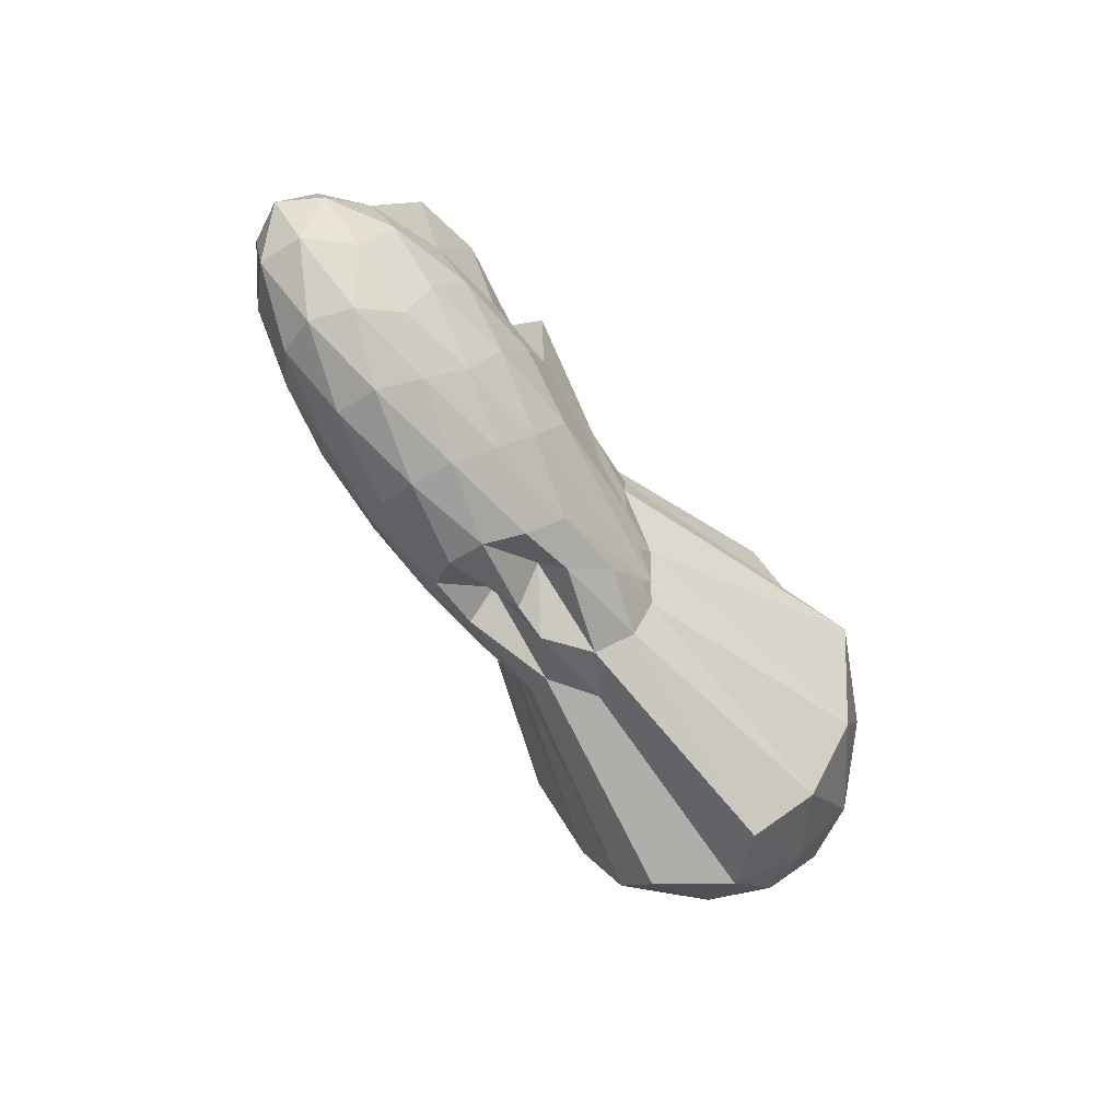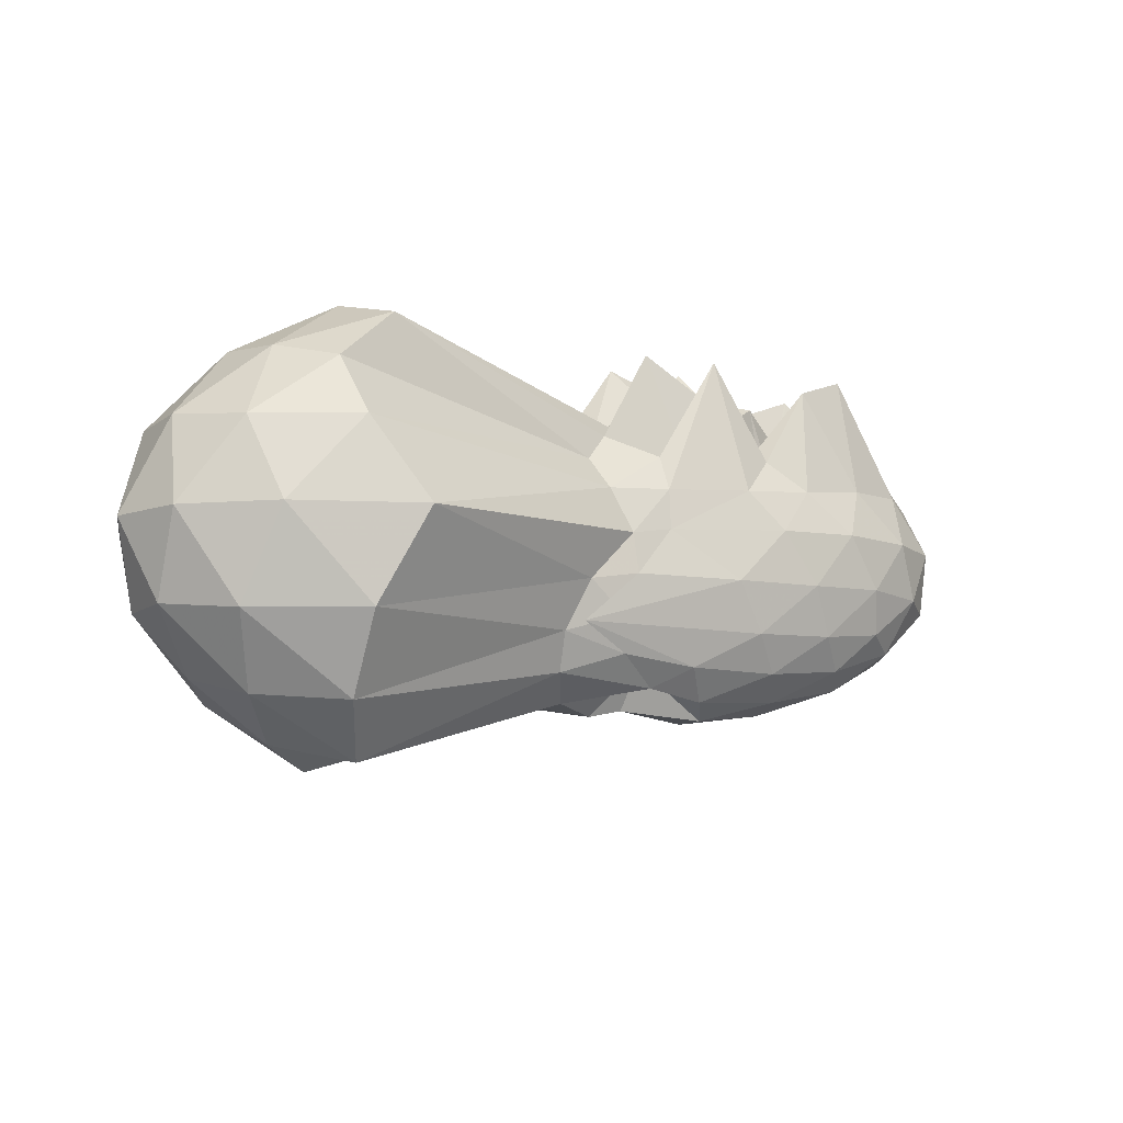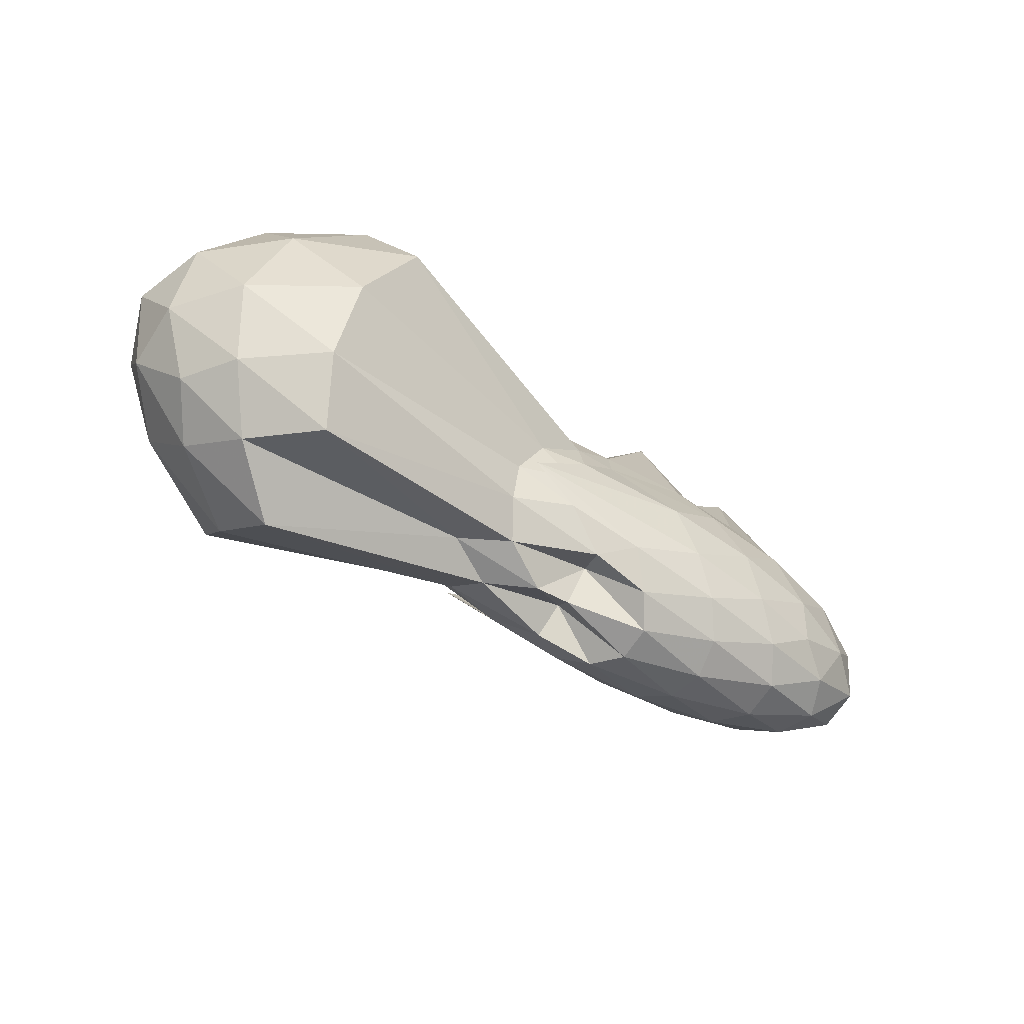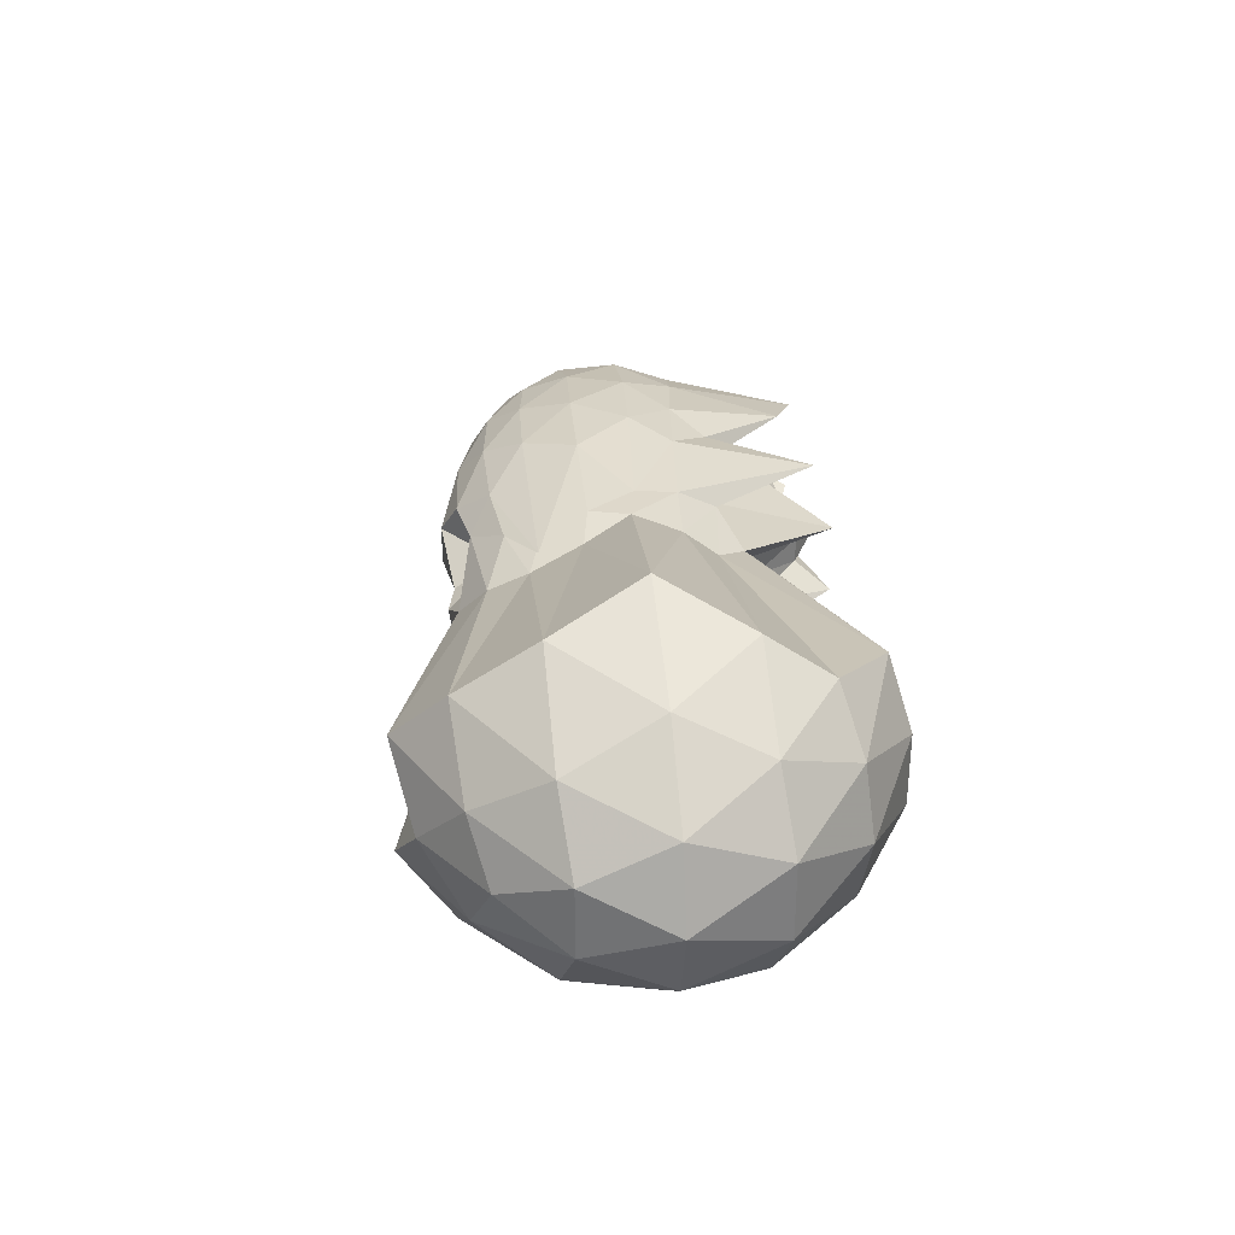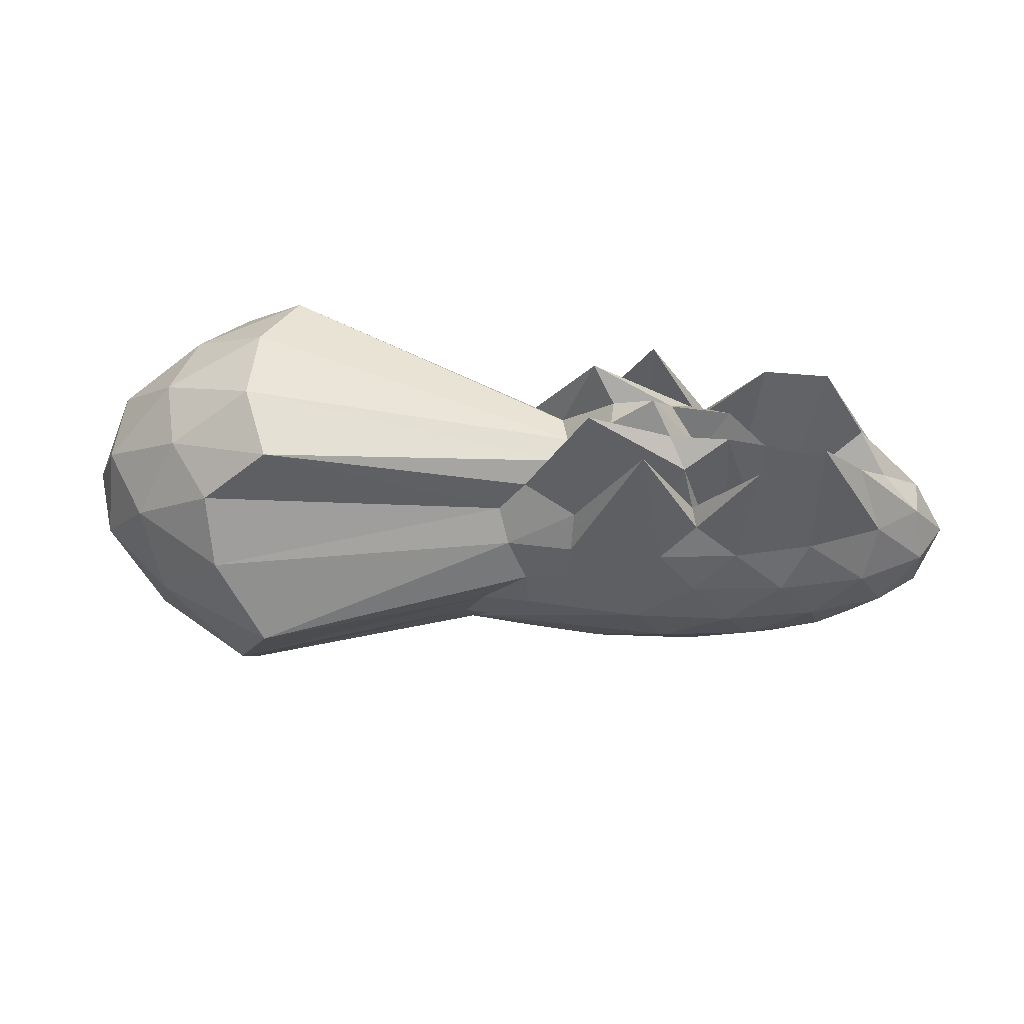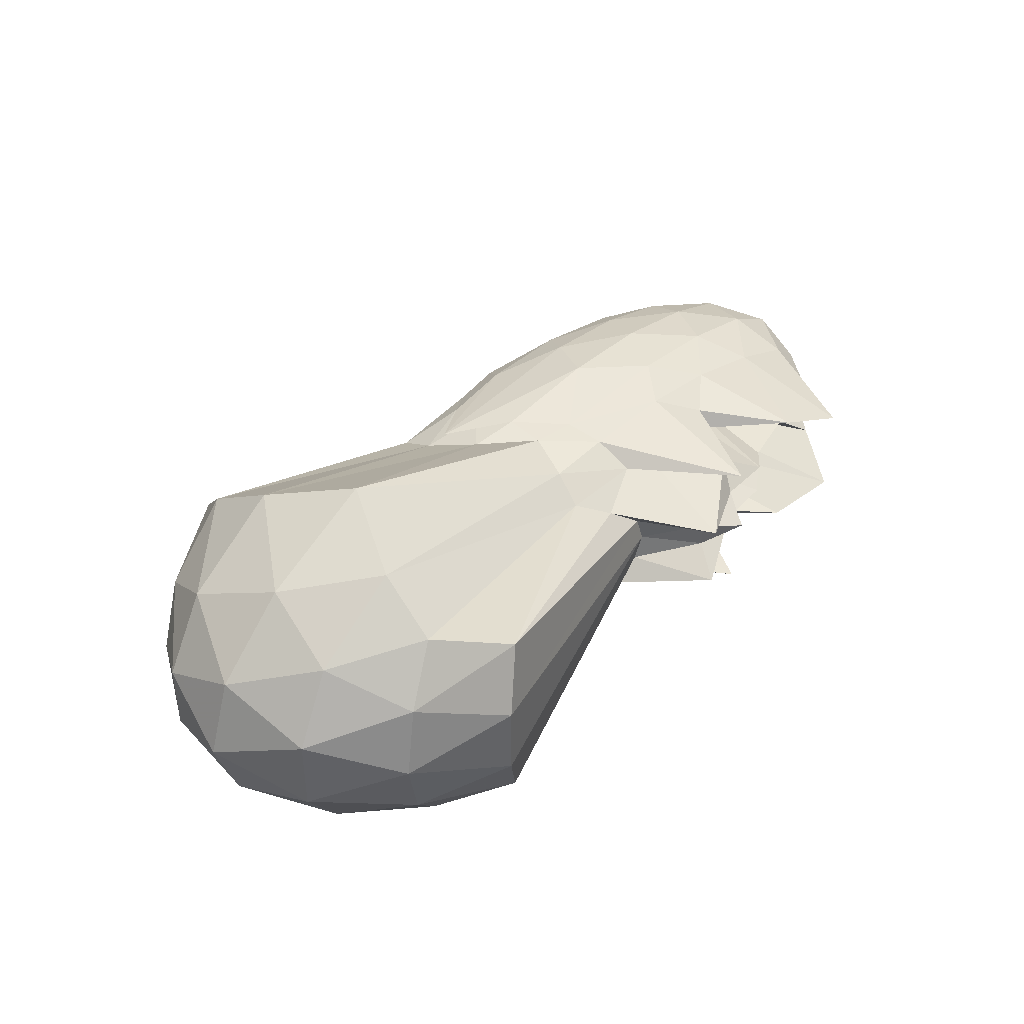
<metadata>
{"format":"obj","ext":"obj","renderer":"f3d","projection":"perspective","resolution":1024,"background":"white","views":[{"elev":-52.7,"azim":124.4,"up":"+Z"},{"elev":-10.5,"azim":-30.2,"up":"+Z"},{"elev":-65.8,"azim":-32.6,"up":"+Z"},{"elev":32.3,"azim":-96.7,"up":"+Y"},{"elev":53.8,"azim":6.5,"up":"+Z"},{"elev":41.1,"azim":-50.9,"up":"+Y"}]}
</metadata>
<code>
v -2.589 -0.0154 1.037
v -2.893 -0.01566 -0.4281
v -1.591 -0.01561 0.6791
v -1.707 0.08442 0.8289
v -1.881 0.179 1.056
v -2.132 0.2579 0.9604
v -2.362 0.3019 0.6212
v -2.608 0.2795 1.021
v -2.876 0.2701 0.59
v -3.196 0.2452 0.5504
v -4.398 0.4784 0.7505
v -4.572 0.2596 0.8171
v -4.645 -0.01563 0.845
v -4.572 -0.2908 0.8171
v -4.398 -0.5097 0.7505
v -3.197 -0.2765 0.5497
v -2.876 -0.3031 0.5883
v -2.607 -0.3115 1.022
v -2.361 -0.333 0.6197
v -2.134 -0.2902 0.96
v -1.882 -0.2115 1.057
v -1.707 -0.1161 0.8295
v -1.432 0.05528 0.5457
v -1.596 0.1853 0.5648
v -1.879 0.292 0.5462
v -2.183 0.3436 0.5016
v -2.501 0.3654 0.4703
v -2.88 0.3472 0.4373
v -3.149 0.3284 0.4212
v -4.353 0.6391 0.5019
v -4.728 0.4097 0.5019
v -4.91 0.1401 0.5348
v -4.91 -0.1713 0.5348
v -4.728 -0.441 0.5019
v -4.353 -0.6704 0.5019
v -3.149 -0.3608 0.4197
v -2.879 -0.3777 0.4386
v -2.501 -0.3974 0.47
v -2.183 -0.3756 0.5022
v -1.879 -0.3237 0.5463
v -1.595 -0.2164 0.5655
v -1.432 -0.0869 0.5444
v -1.384 0.1469 0.3381
v -1.63 0.2869 0.3383
v -1.973 0.3723 0.3339
v -2.344 0.4016 0.3121
v -2.884 0.3655 0.2699
v -3.069 0.3712 0.2366
v -4.151 0.7695 0.1669
v -4.634 0.5548 0.1669
v -4.944 0.2843 0.1669
v -5.051 -0.01563 0.1669
v -4.944 -0.3155 0.1669
v -4.634 -0.5861 0.1669
v -4.151 -0.8008 0.1669
v -3.068 -0.4043 0.238
v -2.885 -0.3975 0.2707
v -2.344 -0.4332 0.3124
v -1.973 -0.4039 0.3339
v -1.63 -0.3184 0.3387
v -1.384 -0.1783 0.3378
v -1.294 -0.01575 0.3351
v -1.526 0.2228 0.1103
v -1.82 0.335 0.1165
v -2.182 0.3963 0.09507
v -2.579 0.4141 0.08209
v -3.053 0.3861 0.07314
v -3.257 0.3658 0.03847
v -4.314 0.6439 -0.201
v -4.726 0.392 -0.201
v -4.935 0.1262 -0.1682
v -4.935 -0.1574 -0.1682
v -4.726 -0.4233 -0.201
v -4.314 -0.6752 -0.201
v -3.257 -0.3955 0.03839
v -3.052 -0.4177 0.07243
v -2.579 -0.4458 0.08205
v -2.182 -0.4278 0.09507
v -1.82 -0.3665 0.1165
v -1.526 -0.2543 0.1102
v -1.368 -0.1075 0.07858
v -1.368 0.07599 0.07849
v -1.773 0.2618 -0.06472
v -2.078 0.3278 -0.1029
v -2.449 0.3664 -0.1225
v -3.28 0.3518 -0.1308
v -3.106 0.3583 -0.09487
v -3.344 0.3071 -0.1689
v -4.306 0.4487 -0.5112
v -4.611 0.207 -0.4834
v -4.759 -0.01563 -0.4168
v -4.611 -0.2383 -0.4834
v -4.306 -0.48 -0.5112
v -3.344 -0.3392 -0.1685
v -3.104 -0.391 -0.09464
v -3.28 -0.3833 -0.1297
v -2.45 -0.398 -0.1225
v -2.078 -0.3594 -0.1029
v -1.773 -0.2934 -0.06472
v -1.626 -0.1759 -0.1233
v -1.564 -0.01575 -0.1491
v -1.626 0.1444 -0.1233
v -1.839 -0.01688 0.7557
v -2.003 0.07796 0.1075
v -2.198 0.1571 0.07932
v -2.385 0.2312 0.6587
v -2.545 0.2273 0.2225
v -3.093 0.1952 0.6662
v -4.141 0.3954 0.9763
v -4.256 0.1338 1.05
v -4.256 -0.1651 1.05
v -4.141 -0.4267 0.9763
v -3.093 -0.2246 0.6645
v -2.546 -0.2579 0.2232
v -2.385 -0.2624 0.6587
v -2.199 -0.1909 0.07879
v -2.003 -0.1094 0.1085
v -2.107 -0.01549 0.8073
v -2.266 0.05437 0.9135
v -2.433 0.155 0.8157
v -2.844 0.1261 1.059
v -2.966 0.09341 0.7213
v -2.934 -0.01627 0.7317
v -2.966 -0.125 0.7197
v -2.844 -0.1542 1.06
v -2.433 -0.1872 0.8156
v -2.266 -0.08539 0.9129
v -2.373 -0.01494 0.7338
v -2.508 0.06377 0.9139
v -2.752 0.03605 0.9332
v -2.754 -0.06759 0.9319
v -2.507 -0.09484 0.9137
v -1.959 0.2184 -0.2298
v -2.331 0.2749 -0.2711
v -2.74 0.3035 -0.2726
v -3.067 0.3075 -0.2414
v -3.325 0.2324 -0.3247
v -4.189 0.2262 -0.716
v -4.441 -0.01563 -0.6426
v -4.189 -0.2575 -0.716
v -3.325 -0.2644 -0.3245
v -3.069 -0.3376 -0.2407
v -2.739 -0.3353 -0.2732
v -2.331 -0.3065 -0.2711
v -1.959 -0.2499 -0.2298
v -1.868 -0.1016 -0.2942
v -1.868 0.07008 -0.2942
v -2.241 0.1443 -0.3713
v -2.639 0.1942 -0.3984
v -2.89 0.2127 -0.3594
v -3.245 0.09932 -0.4282
v -3.447 -0.01584 -0.4204
v -3.245 -0.1315 -0.4299
v -2.891 -0.2445 -0.3587
v -2.639 -0.2198 -0.3986
v -2.241 -0.1759 -0.3713
v -2.213 -0.01579 -0.4118
v -2.554 0.06021 -0.4587
v -2.868 0.08973 -0.254
v -3.044 -0.01609 -0.4603
v -2.867 -0.1205 -0.2549
v -2.554 -0.09187 -0.4587
f 3 23 4
f 4 23 24
f 4 24 5
f 5 24 25
f 5 25 6
f 6 25 26
f 6 26 7
f 7 26 27
f 7 27 8
f 8 27 28
f 8 28 9
f 9 28 29
f 9 29 10
f 10 29 30
f 10 30 11
f 11 30 31
f 11 31 12
f 12 31 32
f 12 32 13
f 13 32 33
f 13 33 14
f 14 33 34
f 14 34 15
f 15 34 35
f 15 35 16
f 16 35 36
f 16 36 17
f 17 36 37
f 17 37 18
f 18 37 38
f 18 38 19
f 19 38 39
f 19 39 20
f 20 39 40
f 20 40 21
f 21 40 41
f 21 41 22
f 22 41 42
f 22 42 3
f 3 42 23
f 23 43 24
f 24 43 44
f 24 44 25
f 25 44 45
f 25 45 26
f 26 45 46
f 26 46 27
f 27 46 47
f 27 47 28
f 28 47 48
f 28 48 29
f 29 48 49
f 29 49 30
f 30 49 50
f 30 50 31
f 31 50 51
f 31 51 32
f 32 51 52
f 32 52 33
f 33 52 53
f 33 53 34
f 34 53 54
f 34 54 35
f 35 54 55
f 35 55 36
f 36 55 56
f 36 56 37
f 37 56 57
f 37 57 38
f 38 57 58
f 38 58 39
f 39 58 59
f 39 59 40
f 40 59 60
f 40 60 41
f 41 60 61
f 41 61 42
f 42 61 62
f 42 62 23
f 23 62 43
f 43 63 44
f 44 63 64
f 44 64 45
f 45 64 65
f 45 65 46
f 46 65 66
f 46 66 47
f 47 66 67
f 47 67 48
f 48 67 68
f 48 68 49
f 49 68 69
f 49 69 50
f 50 69 70
f 50 70 51
f 51 70 71
f 51 71 52
f 52 71 72
f 52 72 53
f 53 72 73
f 53 73 54
f 54 73 74
f 54 74 55
f 55 74 75
f 55 75 56
f 56 75 76
f 56 76 57
f 57 76 77
f 57 77 58
f 58 77 78
f 58 78 59
f 59 78 79
f 59 79 60
f 60 79 80
f 60 80 61
f 61 80 81
f 61 81 62
f 62 81 82
f 62 82 43
f 43 82 63
f 63 83 64
f 64 83 84
f 64 84 65
f 65 84 85
f 65 85 66
f 66 85 86
f 66 86 67
f 67 86 87
f 67 87 68
f 68 87 88
f 68 88 69
f 69 88 89
f 69 89 70
f 70 89 90
f 70 90 71
f 71 90 91
f 71 91 72
f 72 91 92
f 72 92 73
f 73 92 93
f 73 93 74
f 74 93 94
f 74 94 75
f 75 94 95
f 75 95 76
f 76 95 96
f 76 96 77
f 77 96 97
f 77 97 78
f 78 97 98
f 78 98 79
f 79 98 99
f 79 99 80
f 80 99 100
f 80 100 81
f 81 100 101
f 81 101 82
f 82 101 102
f 82 102 63
f 63 102 83
f 103 104 118
f 104 119 118
f 104 105 119
f 105 120 119
f 105 106 120
f 106 107 120
f 107 121 120
f 107 108 121
f 108 122 121
f 108 109 122
f 109 110 122
f 110 123 122
f 110 111 123
f 111 124 123
f 111 112 124
f 112 113 124
f 113 125 124
f 113 114 125
f 114 126 125
f 114 115 126
f 115 116 126
f 116 127 126
f 116 117 127
f 117 118 127
f 117 103 118
f 118 119 128
f 119 129 128
f 119 120 129
f 120 121 129
f 121 130 129
f 121 122 130
f 122 123 130
f 123 131 130
f 123 124 131
f 124 125 131
f 125 132 131
f 125 126 132
f 126 127 132
f 127 128 132
f 127 118 128
f 133 148 134
f 134 148 149
f 134 149 135
f 135 149 150
f 135 150 136
f 136 150 137
f 137 150 151
f 137 151 138
f 138 151 152
f 138 152 139
f 139 152 140
f 140 152 153
f 140 153 141
f 141 153 154
f 141 154 142
f 142 154 143
f 143 154 155
f 143 155 144
f 144 155 156
f 144 156 145
f 145 156 146
f 146 156 157
f 146 157 147
f 147 157 148
f 147 148 133
f 148 158 149
f 149 158 159
f 149 159 150
f 150 159 151
f 151 159 160
f 151 160 152
f 152 160 153
f 153 160 161
f 153 161 154
f 154 161 155
f 155 161 162
f 155 162 156
f 156 162 157
f 157 162 158
f 157 158 148
f 3 4 103
f 103 4 104
f 4 5 104
f 104 5 105
f 5 6 105
f 105 6 106
f 6 7 106
f 7 8 106
f 106 8 107
f 8 9 107
f 107 9 108
f 9 10 108
f 108 10 109
f 10 11 109
f 11 12 109
f 109 12 110
f 12 13 110
f 110 13 111
f 13 14 111
f 111 14 112
f 14 15 112
f 15 16 112
f 112 16 113
f 16 17 113
f 113 17 114
f 17 18 114
f 114 18 115
f 18 19 115
f 19 20 115
f 115 20 116
f 20 21 116
f 116 21 117
f 21 22 117
f 117 22 103
f 22 3 103
f 83 133 84
f 84 133 134
f 84 134 85
f 85 134 135
f 85 135 86
f 86 135 136
f 86 136 87
f 87 136 88
f 88 136 137
f 88 137 89
f 89 137 138
f 89 138 90
f 90 138 139
f 90 139 91
f 91 139 92
f 92 139 140
f 92 140 93
f 93 140 141
f 93 141 94
f 94 141 142
f 94 142 95
f 95 142 96
f 96 142 143
f 96 143 97
f 97 143 144
f 97 144 98
f 98 144 145
f 98 145 99
f 99 145 100
f 100 145 146
f 100 146 101
f 101 146 147
f 101 147 102
f 102 147 133
f 102 133 83
f 128 129 1
f 129 130 1
f 130 131 1
f 131 132 1
f 132 128 1
f 159 158 2
f 160 159 2
f 161 160 2
f 162 161 2
f 158 162 2

</code>
